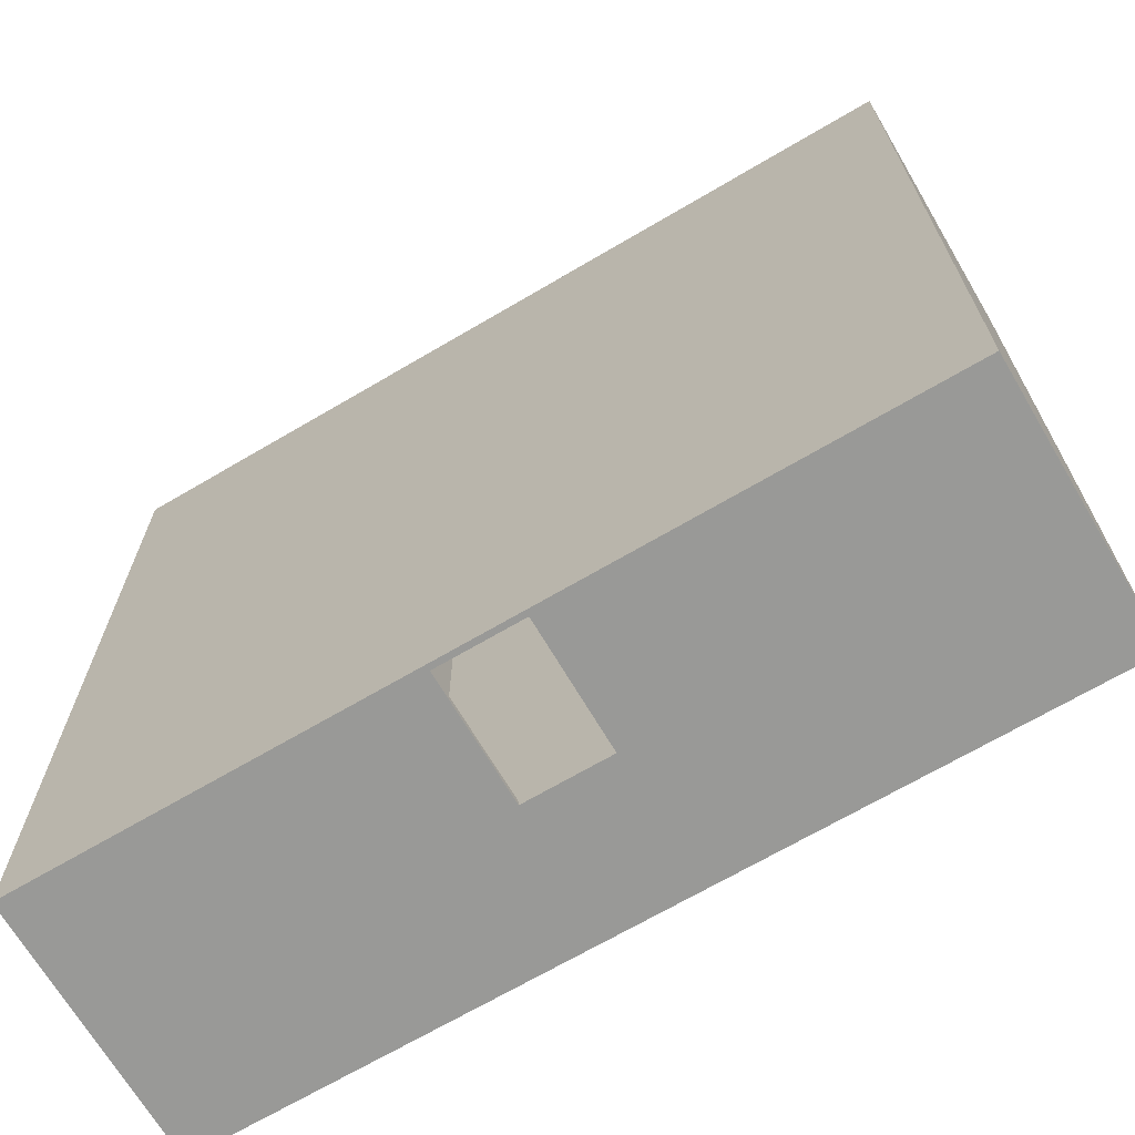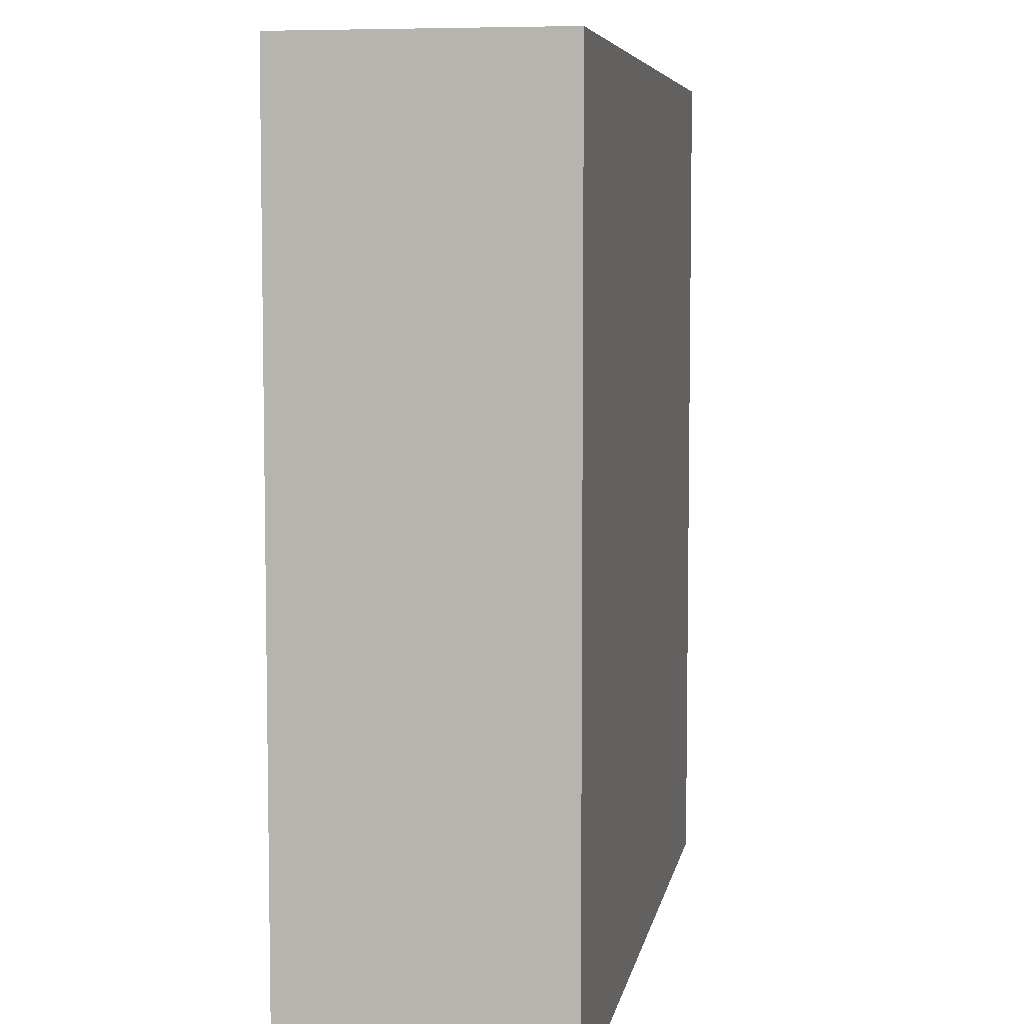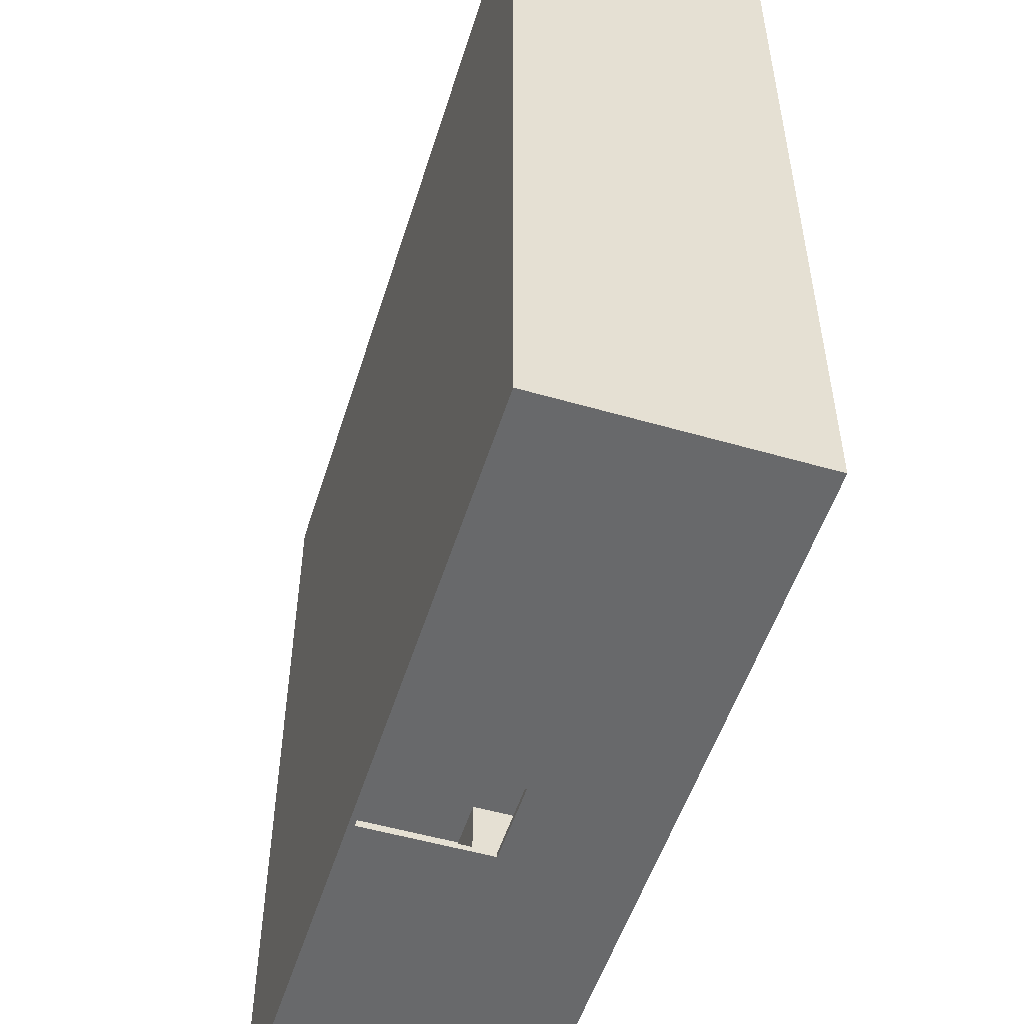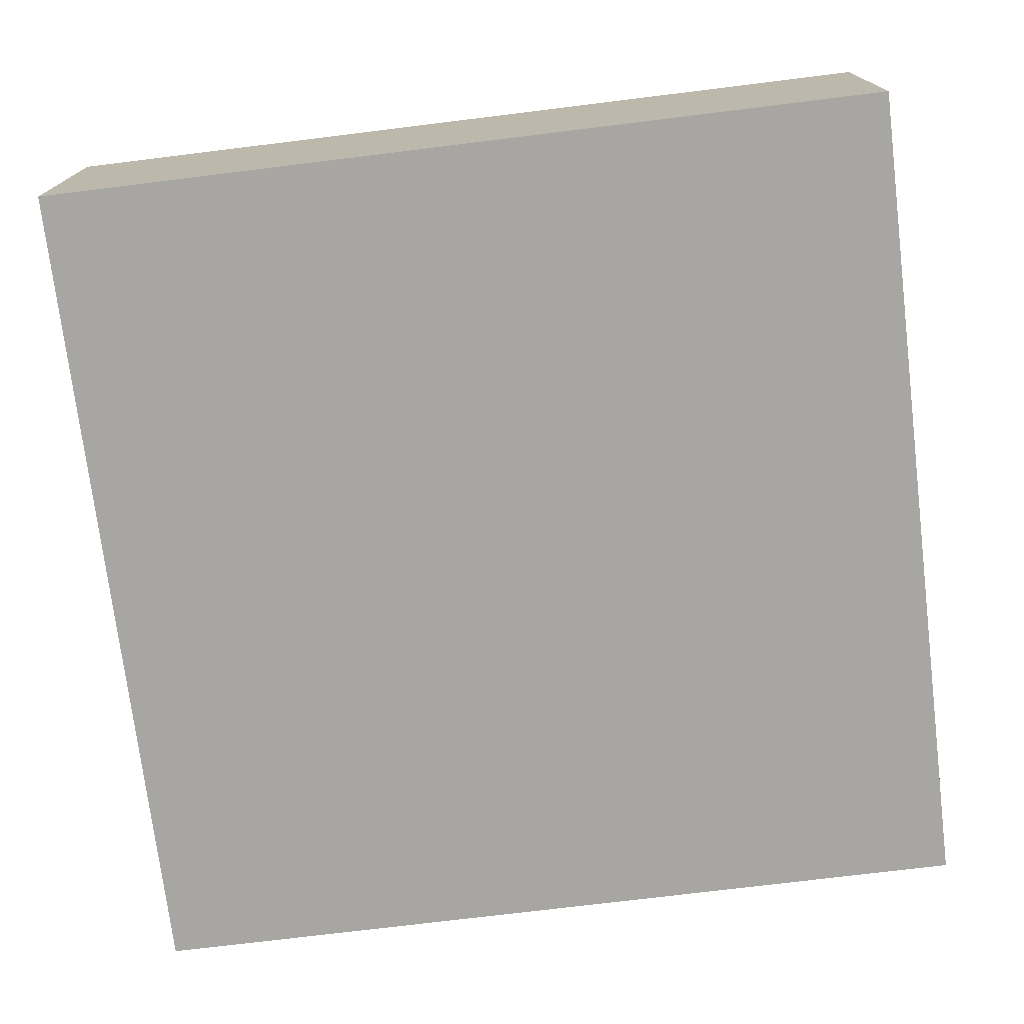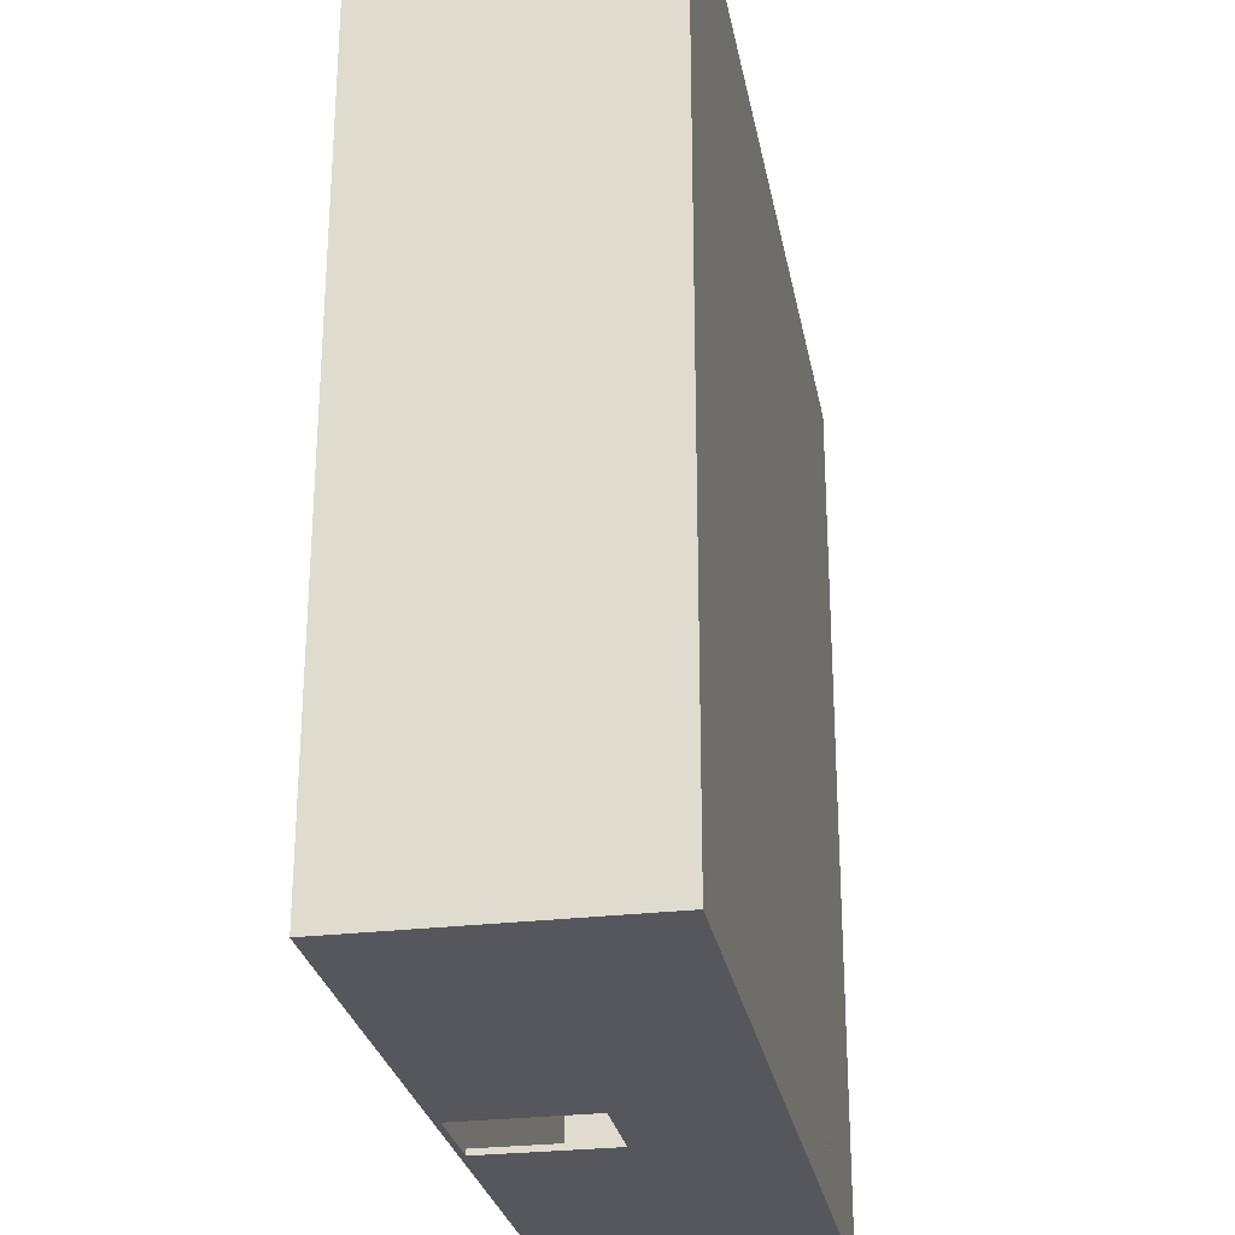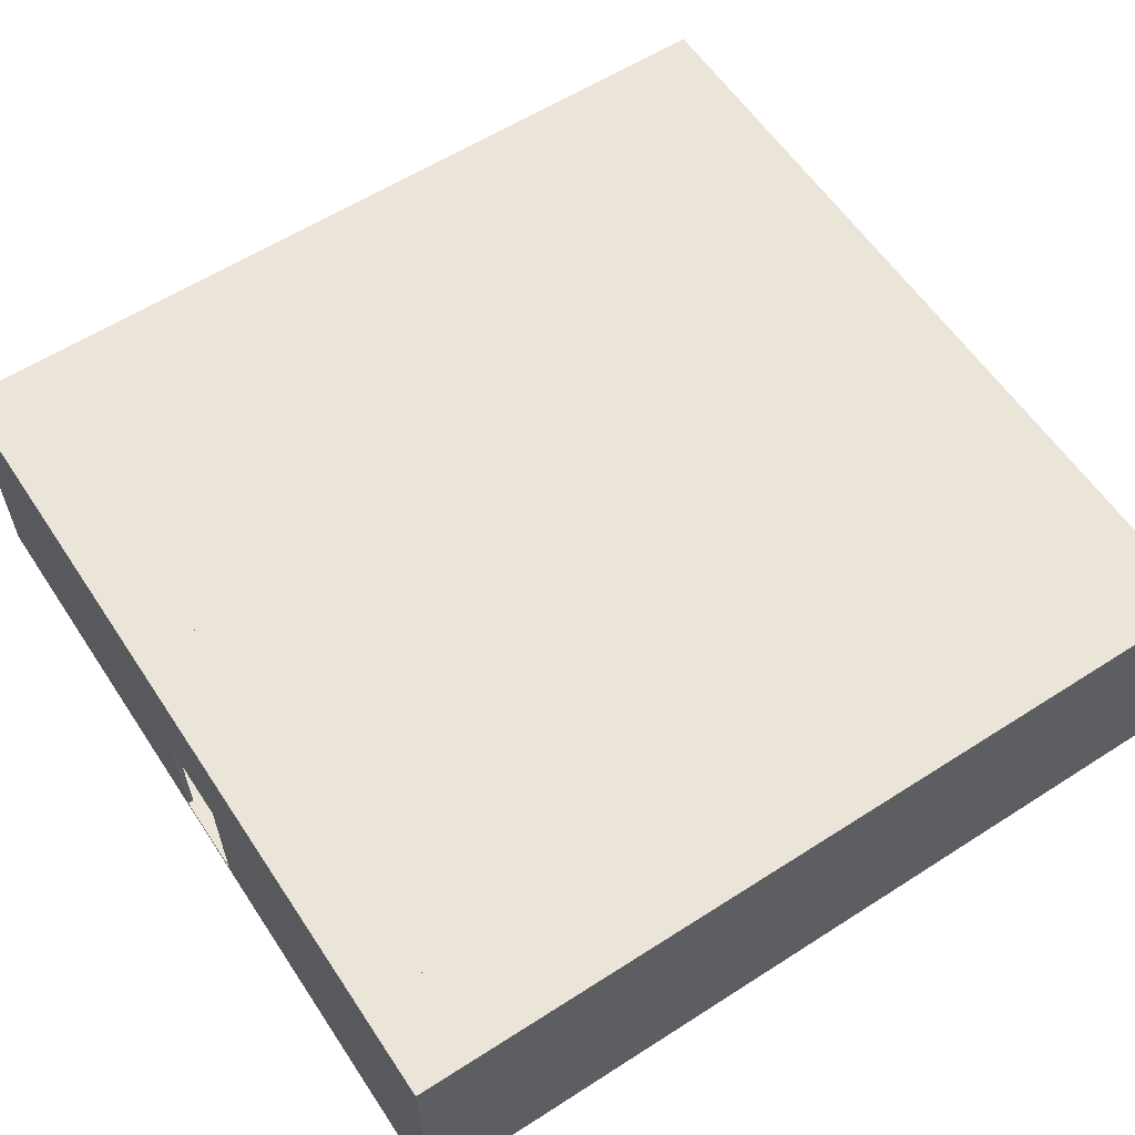
<metadata>
{"format":"obj","ext":"obj","renderer":"f3d","projection":"perspective","resolution":1024,"background":"white","views":[{"elev":-68.8,"azim":30.5,"up":"+Z"},{"elev":6.3,"azim":99.9,"up":"+Z"},{"elev":-52.6,"azim":72.7,"up":"+Z"},{"elev":-74.3,"azim":-83.0,"up":"+Y"},{"elev":-27.5,"azim":100.4,"up":"+Z"},{"elev":59.2,"azim":-123.4,"up":"+Y"}]}
</metadata>
<code>
o Surface_Room
g Surface_Room
v 7.6 -0.05 7.85
v -7.6 -0.05 7.85
v 7.6 0.05 7.85
v -7.6 0.05 7.85
v -7.6 -0.05 -7.6
v -7.6 0.05 -7.6
v 7.6 -0.05 -7.6
v 7.6 0.05 -7.6
v 0.75 0.05 -7.6
v 0.75 -0.05 -7.6
v 0.75 0.05 -7.5
v 7.5 0.05 -7.5
v 7.5 0.05 7.5
v -7.5 0.05 7.5
v -7.5 0.05 -7.5
v -0.75 0.05 -7.5
v -7.5 -0.05 7.5
v 7.5 -0.05 7.5
v 7.5 -0.05 -7.5
v 0.75 -0.05 -7.5
v -0.75 -0.05 -7.5
v -7.5 -0.05 -7.5
v -0.75 0.05 -7.6
v -0.75 -0.05 -7.6
v -0.75 4.65 -7.5
v -7.5 4.65 -7.5
v -0.75 4.65 -7.6
v -7.6 4.65 -7.6
v -7.5 4.65 7.5
v -7.6 4.65 7.85
v 7.5 4.65 7.5
v 7.5 4.65 -7.5
v 7.6 4.65 7.85
v 7.6 4.65 -7.6
v 0.75 4.65 -7.5
v 0.75 4.65 -7.6
v 7.5 1.05 -7.5
v 0.75 1.05 -7.5
v 7.6 1.05 -7.6
v 7.6 1.05 7.85
v 0.75 1.05 -7.6
v 7.5 1.05 7.5
v -7.6 1.05 7.85
v -7.6 1.05 -7.6
v -7.5 1.05 -7.5
v -7.5 1.05 7.5
v -0.75 1.05 -7.6
v -0.75 1.05 -7.5
v 5 1.05 7.5
v -4 1.05 7.5
v -4.033 1.05 7.85
v 5.033 1.05 7.85
v -6 4.65 7.5
v -6.033 4.65 7.85
v 6.033 4.65 7.85
v 6 4.65 7.5
v -7.6 2.3 7.85
v -7.6 2.3 -7.6
v -4.033 2.3 7.85
v -7.5 2.3 7.5
v -4 2.3 7.5
v -3 1.05 7.5
v -3.033 1.05 7.85
v -3 2.3 7.5
v -3.033 2.3 7.85
v -7.5 2.3 -7.5
v -0.75 2.3 -7.6
v -0.75 2.3 -7.5
v 5 2.3 7.5
v 7.5 2.3 7.5
v 5.033 2.3 7.85
v 0.75 2.3 -7.5
v 0.75 2.3 -7.6
v 7.6 2.3 7.85
v 7.5 2.3 -7.5
v 7.6 2.3 -7.6
v -7.6 3.55 7.85
v -7.6 3.55 -7.6
v -6.033 3.55 7.85
v -7.5 3.55 7.5
v -6 3.55 7.5
v -7.5 3.55 -7.5
v -0.75 3.55 -7.6
v -0.75 3.55 -7.5
v 6 3.55 7.5
v 7.5 3.55 7.5
v 7.6 3.55 7.85
v 6.033 3.55 7.85
v 7.5 3.55 -7.5
v 7.6 3.55 -7.6
v 0.75 3.55 -7.5
v 0.75 3.55 -7.6
v 6.5 3.55 6.5
v 6.5 3.55 -6.5
v 6.5 4.55 6.5
v 6.5 4.55 -6.5
v 7.6 4.55 7.85
v 6.033 4.55 7.85
v -0.75 4.55 -7.6
v 0.75 4.55 -7.6
v 7.6 4.55 -7.6
v 0.75 3.55 -6.5
v 0.75 4.55 -6.5
v -0.75 3.55 -6.5
v -0.75 4.55 -6.5
v -6.033 4.55 7.85
v -7.6 4.55 7.85
v -6.5 3.55 -6.5
v -6.5 4.55 -6.5
v -7.6 4.55 -7.6
v -6.5 3.55 6.5
v -6.5 4.55 6.5
v -6 3.55 6.5
v -6 4.55 6.5
v 6 3.55 6.5
v 6 4.55 6.5
v 6.5 4.65 -6.5
v 6.5 4.65 6.5
v 0.75 4.65 -6.5
v -0.75 4.65 -6.5
v -6.5 4.65 -6.5
v -6.5 4.65 6.5
v -6 4.65 6.5
v 6 4.65 6.5
v -3 2.3 7.5
v 5 2.3 7.5
v 5.033 2.3 7.6
v -3.033 2.3 7.6
v -3 1.05 7.5
v 5.033 1.05 7.6
v -3.033 1.05 7.6
v -3.75 1.05 7.5
v -3.783 1.05 7.85
v -4 2.3 3.5
v -4 1.05 3.5
v -3.75 2.3 3.5
v -3.75 1.05 3.5
v -3.783 2.3 7.85
v -3.75 2.3 7.5
v -4 0.0499 7.5
v -3.75 0.0499 7.5
v -4 0.0499 3.5
v -3.75 0.0499 3.5
v -3.75 3.8 7.5
v -4 3.8 7.5
v -3.75 3.8 3.5
v -4 3.8 3.5
v -4 2.3 -0.5004
v -3.75 2.3 -0.5004
v -4 3.8 -0.5004
v -3.75 3.8 -0.5004
v -3.75 4.55 7.5
v -4 4.55 7.5
v -3.75 4.55 3.5
v -4 4.55 3.5
v -4 4.55 -0.5004
v -3.75 4.55 -0.5004
v -4 2.3 2
v -3.75 2.3 2
v -4 3.8 2
v -3.75 3.8 2
v -4 4.55 2
v -3.75 4.55 2
v -4 3.8 -0.2503
v -4 2.3 -0.2503
v -3.75 2.3 -0.2503
v -3.75 3.8 -0.2503
v -4 4.55 -0.2503
v -3.75 4.55 -0.2503
v -4 0.0499 2
v -3.75 0.0499 2
v -4 0.0499 -0.2503
v -3.75 0.0499 -0.2503
v -3.75 0.0499 -0.5004
v -4 0.0499 -0.5004
v -7.5 3.8 -0.2503
v -7.5 2.3 -0.2503
v -7.5 3.8 -0.5004
v -7.5 4.55 -0.5004
v -7.5 0.0499 -0.2503
v -7.5 0.0499 -0.5004
v -7.5 2.3 -0.5004
v -7.5 4.55 -0.2503
f 17 20 18
f 17 21 20
f 17 22 21
f 20 19 18
f 52 3 40
f 3 52 4
f 4 52 51
f 51 43 4
f 14 46 50
f 50 49 14
f 14 49 13
f 42 13 49
f 4 2 1
f 1 3 4
f 6 5 2
f 2 4 6
f 3 1 7
f 7 8 3
f 9 8 7
f 7 10 9
f 24 23 9
f 9 10 24
f 5 6 23
f 23 24 5
f 28 26 25
f 25 27 28
f 30 29 26
f 26 28 30
f 24 21 22
f 22 5 24
f 10 20 21
f 21 24 10
f 5 22 17
f 17 2 5
f 2 17 18
f 18 1 2
f 34 32 31
f 31 33 34
f 1 18 19
f 19 7 1
f 36 35 32
f 32 34 36
f 7 19 20
f 20 10 7
f 23 16 11
f 11 9 23
f 38 11 12
f 12 37 38
f 40 3 8
f 8 39 40
f 41 9 11
f 11 38 41
f 39 8 9
f 9 41 39
f 37 12 13
f 13 42 37
f 44 6 4
f 4 43 44
f 46 14 15
f 15 45 46
f 47 23 6
f 6 44 47
f 45 15 16
f 16 48 45
f 48 16 23
f 23 47 48
f 53 29 30
f 30 54 53
f 33 31 56
f 56 55 33
f 52 49 50
f 50 51 52
f 58 44 43
f 43 57 58
f 57 43 51
f 51 59 57
f 61 50 46
f 46 60 61
f 65 63 62
f 62 64 65
f 60 46 45
f 45 66 60
f 67 47 44
f 44 58 67
f 66 45 48
f 48 68 66
f 68 48 47
f 47 67 68
f 70 42 49
f 49 69 70
f 69 49 52
f 52 71 69
f 73 41 38
f 38 72 73
f 71 52 40
f 40 74 71
f 75 37 42
f 42 70 75
f 74 40 39
f 39 76 74
f 72 38 37
f 37 75 72
f 76 39 41
f 41 73 76
f 78 58 57
f 57 77 78
f 77 57 59
f 59 79 77
f 81 61 60
f 60 80 81
f 80 60 66
f 66 82 80
f 83 67 58
f 58 78 83
f 82 66 68
f 68 84 82
f 86 70 69
f 69 85 86
f 88 71 74
f 74 87 88
f 89 75 70
f 70 86 89
f 87 74 76
f 76 90 87
f 91 72 75
f 75 89 91
f 90 76 73
f 73 92 90
f 67 73 72
f 72 68 67
f 68 72 91
f 91 84 68
f 83 92 73
f 73 67 83
f 25 35 36
f 36 27 25
f 61 69 71
f 71 59 61
f 59 71 88
f 88 79 59
f 81 85 69
f 69 61 81
f 54 55 56
f 56 53 54
f 96 94 93
f 93 95 96
f 98 88 87
f 87 97 98
f 100 92 83
f 83 99 100
f 97 87 90
f 90 101 97
f 103 102 94
f 94 96 103
f 101 90 92
f 92 100 101
f 105 104 102
f 102 103 105
f 107 77 79
f 79 106 107
f 109 108 104
f 104 105 109
f 99 83 78
f 78 110 99
f 112 111 108
f 108 109 112
f 110 78 77
f 77 107 110
f 114 113 111
f 111 112 114
f 95 93 115
f 115 116 95
f 116 115 113
f 113 114 116
f 106 79 88
f 88 98 106
f 102 91 89
f 89 94 102
f 118 31 32
f 32 117 118
f 117 32 35
f 35 119 117
f 104 84 91
f 91 102 104
f 119 35 25
f 25 120 119
f 108 82 84
f 84 104 108
f 120 25 26
f 26 121 120
f 111 80 82
f 82 108 111
f 121 26 29
f 29 122 121
f 113 81 80
f 80 111 113
f 122 29 53
f 53 123 122
f 115 85 81
f 81 113 115
f 123 53 56
f 56 124 123
f 93 86 85
f 85 115 93
f 124 56 31
f 31 118 124
f 94 89 86
f 86 93 94
f 54 106 98
f 98 55 54
f 55 98 97
f 97 33 55
f 118 95 116
f 116 124 118
f 27 99 110
f 110 28 27
f 123 114 112
f 112 122 123
f 28 110 107
f 107 30 28
f 30 107 106
f 106 54 30
f 34 101 100
f 100 36 34
f 36 100 99
f 99 27 36
f 33 97 101
f 101 34 33
f 95 112 109
f 109 96 95
f 96 109 121
f 121 117 96
f 118 122 112
f 112 95 118
f 117 121 122
f 122 118 117
f 133 51 50
f 50 132 133
f 137 135 134
f 134 136 137
f 138 59 51
f 51 133 138
f 139 61 59
f 59 138 139
f 135 50 61
f 61 134 135
f 136 139 132
f 132 137 136
f 141 132 50
f 50 140 141
f 140 50 135
f 135 142 140
f 143 137 132
f 132 141 143
f 142 135 137
f 137 143 142
f 145 61 139
f 139 144 145
f 144 139 136
f 136 146 144
f 147 134 61
f 61 145 147
f 151 149 148
f 148 150 151
f 153 145 144
f 144 152 153
f 152 144 146
f 146 154 152
f 155 147 145
f 145 153 155
f 157 151 150
f 150 156 157
f 159 136 134
f 134 158 159
f 158 134 147
f 147 160 158
f 161 146 136
f 136 159 161
f 160 147 155
f 155 162 160
f 163 154 146
f 146 161 163
f 162 155 154
f 154 163 162
f 165 158 160
f 160 164 165
f 167 161 159
f 159 166 167
f 164 160 162
f 162 168 164
f 169 163 161
f 161 167 169
f 168 162 163
f 163 169 168
f 171 159 158
f 158 170 171
f 170 158 165
f 165 172 170
f 173 166 159
f 159 171 173
f 175 148 149
f 149 174 175
f 149 166 173
f 173 174 149
f 151 167 166
f 166 149 151
f 174 173 172
f 172 175 174
f 157 169 167
f 167 151 157
f 156 168 169
f 169 157 156
f 177 165 164
f 164 176 177
f 179 156 150
f 150 178 179
f 181 175 172
f 172 180 181
f 178 150 148
f 148 182 178
f 180 172 165
f 165 177 180
f 182 148 175
f 175 181 182
f 176 164 168
f 168 183 176
f 183 168 156
f 156 179 183
f 63 133 132
f 132 62 63
f 62 132 139
f 139 64 62
f 65 138 133
f 133 63 65
f 64 139 138
f 138 65 64
f 128 127 126 125
f 125 126 49 129
f 126 127 130 49
f 127 128 131 130
f 128 125 129 131
f 13 12 11
f 16 15 14
f 11 16 14
f 13 11 14

</code>
